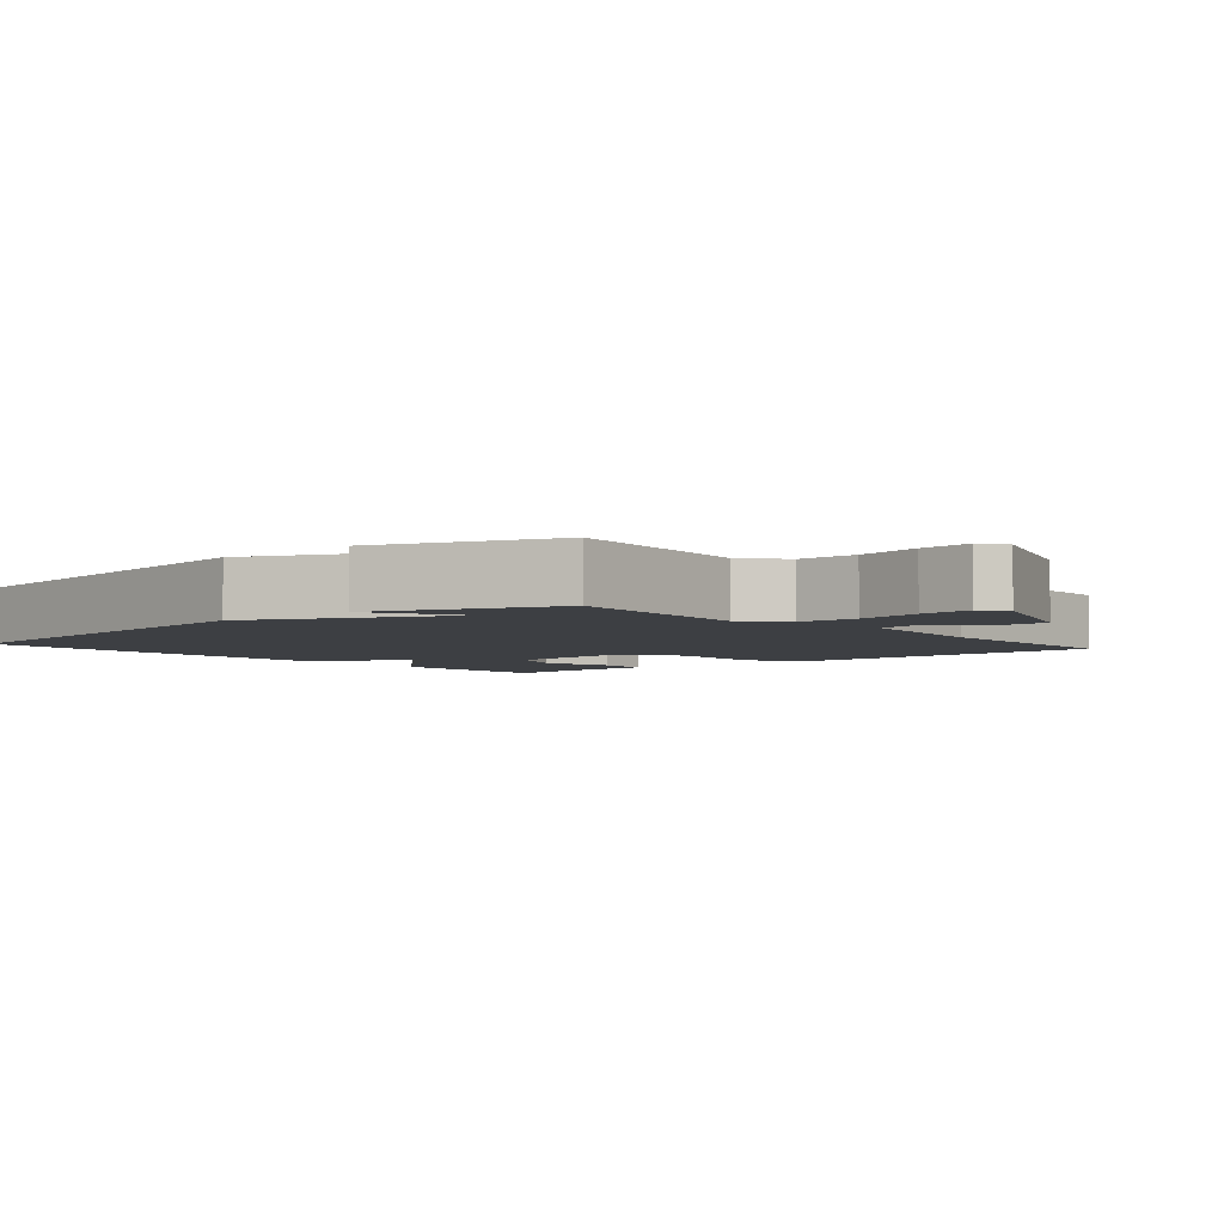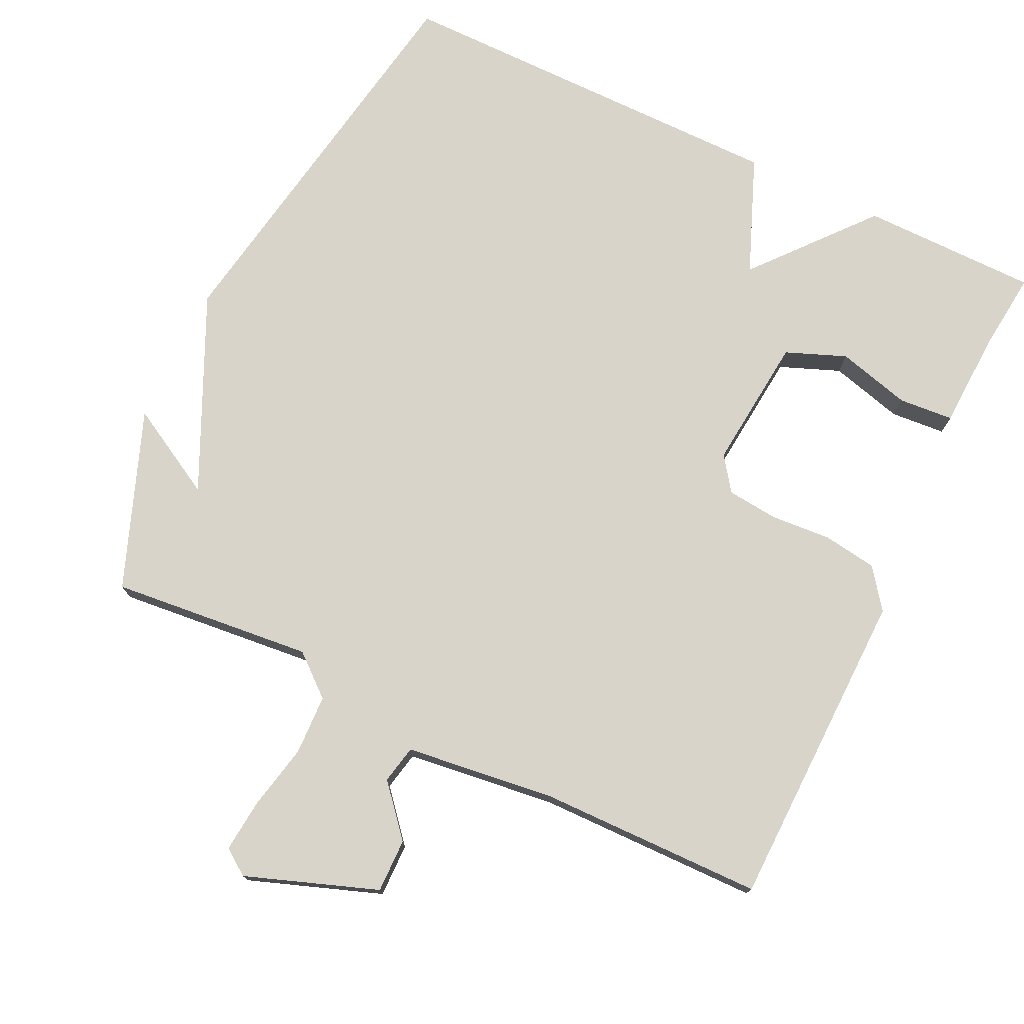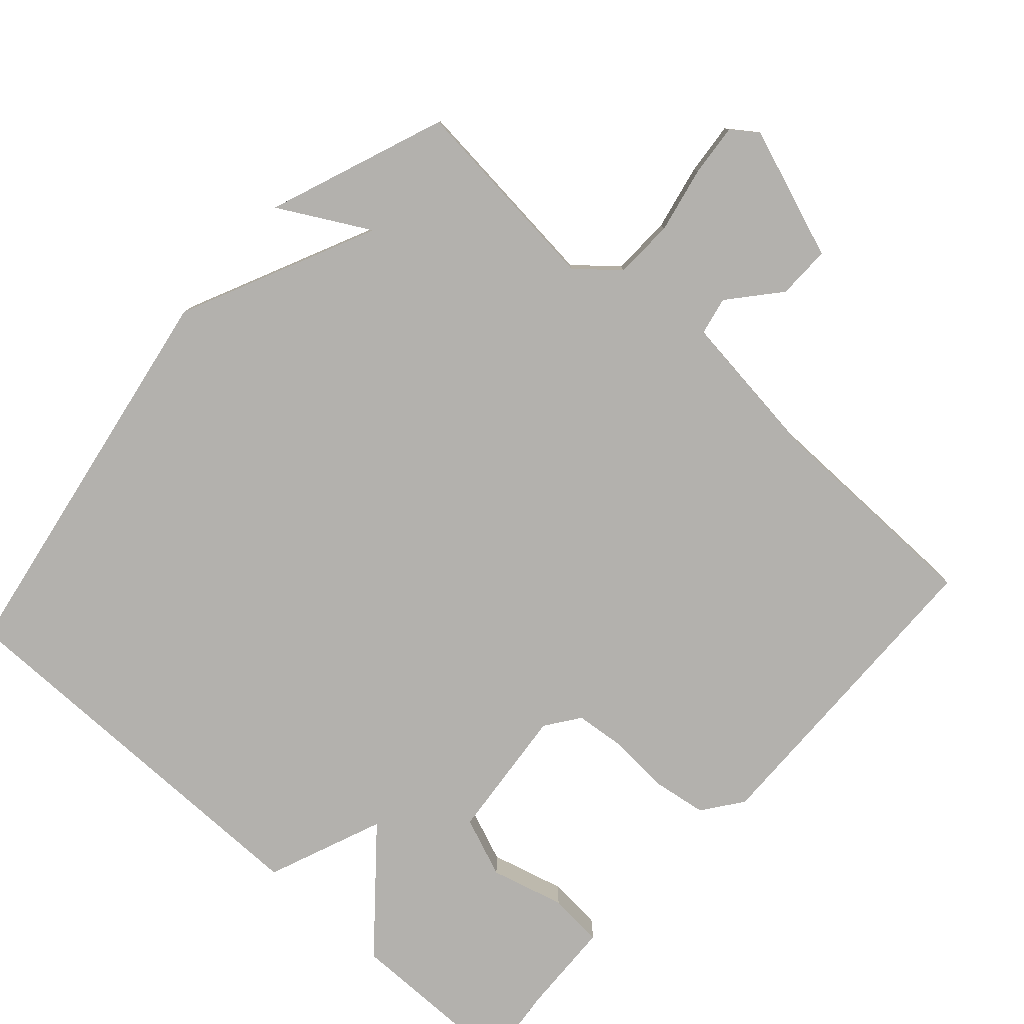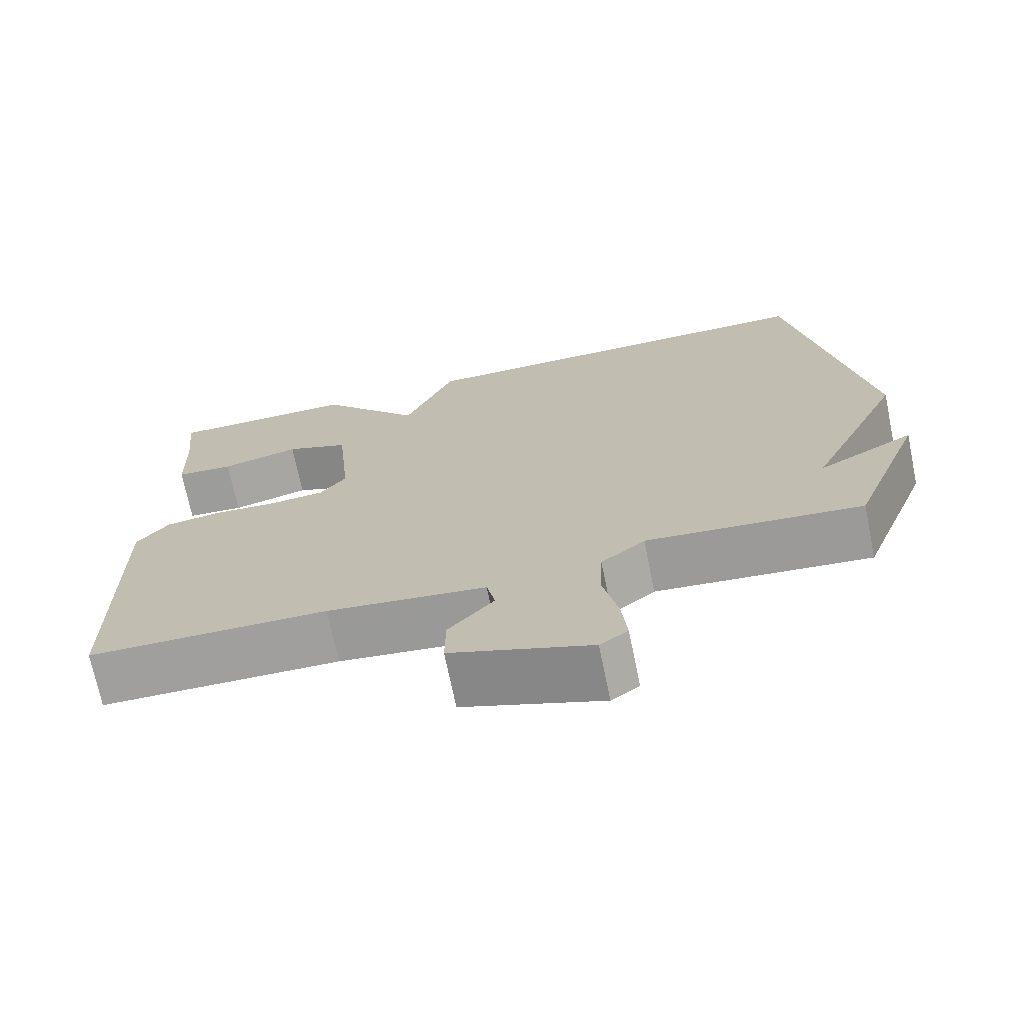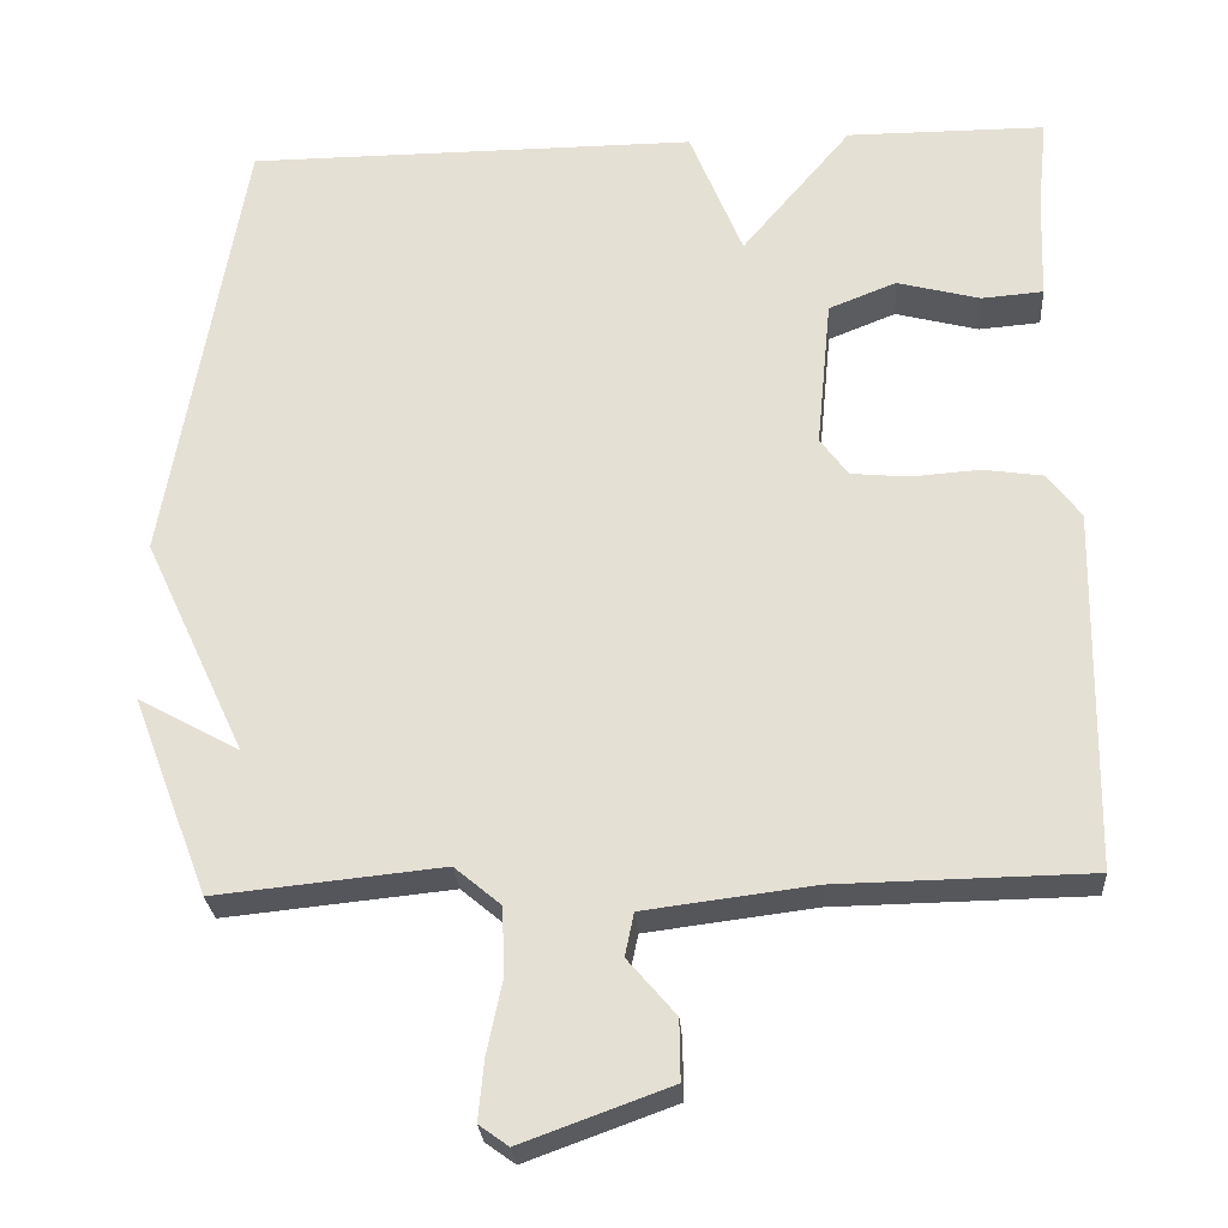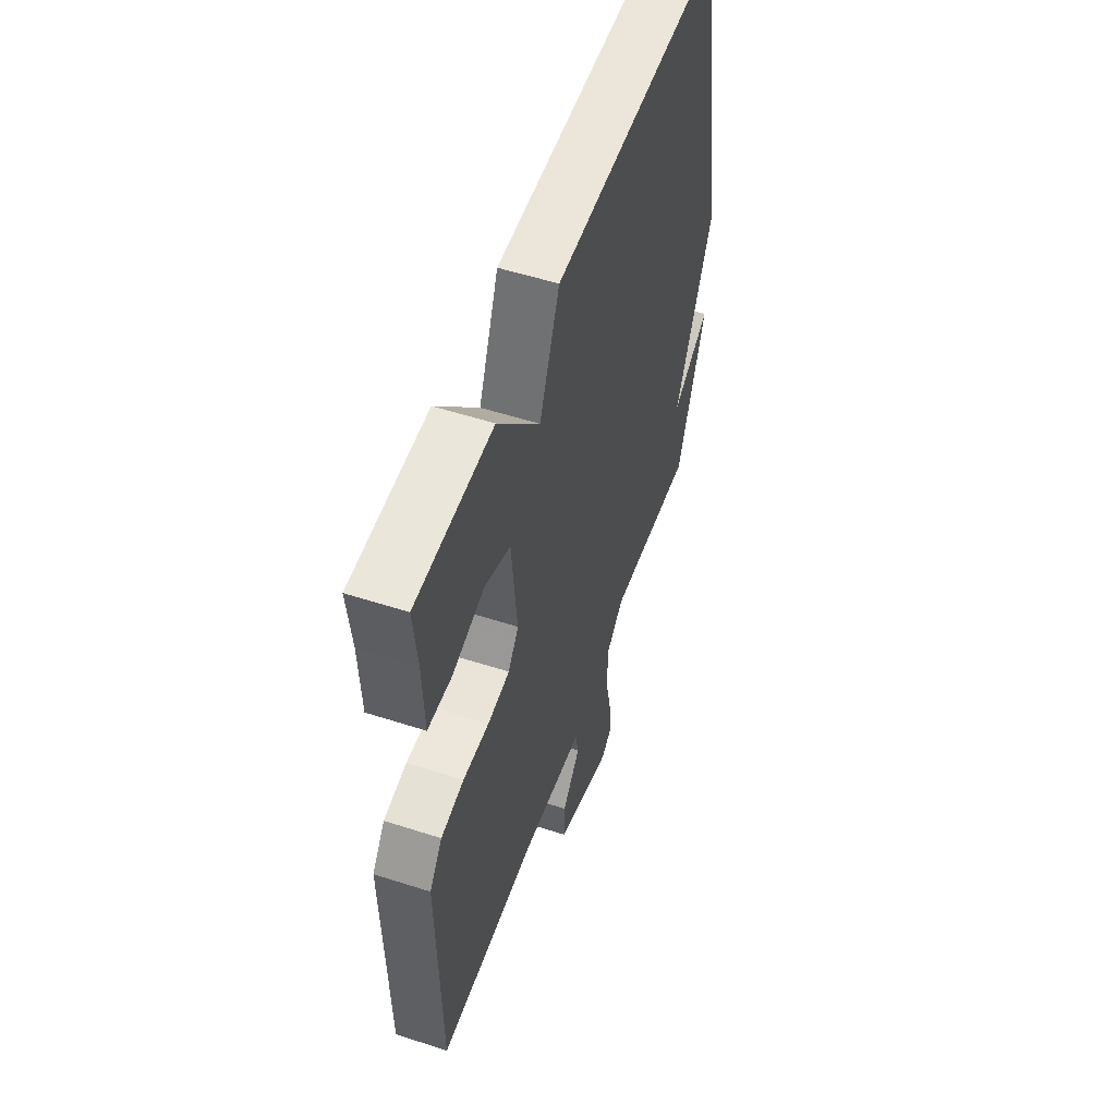
<metadata>
{"format":"obj","ext":"obj","renderer":"f3d","projection":"perspective","resolution":1024,"background":"white","views":[{"elev":-4.1,"azim":130.7,"up":"+Y"},{"elev":75.7,"azim":-154.3,"up":"+Y"},{"elev":-79.2,"azim":138.1,"up":"+Y"},{"elev":-71.6,"azim":11.6,"up":"+Z"},{"elev":-26.7,"azim":-175.9,"up":"+Z"},{"elev":54.5,"azim":-71.1,"up":"+Z"}]}
</metadata>
<code>
v 0.5 0.07 -0.5
v 0.221 0.07 -0.472
v 0.164 0.07 -0.52
v 0.161 0.07 -0.603
v 0.18 0.07 -0.694
v 0.187 0.07 -0.767
v 0.151 0.07 -0.793
v -0.031 0.07 -0.727
v -0.03 0.07 -0.653
v 0.029 0.07 -0.584
v 0.018 0.07 -0.531
v -0.189 0.07 -0.505
v -0.5 0.07 -0.5
v -0.508 0.07 -0.055
v -0.467 0.07 0
v -0.393 0.07 0.011
v -0.309 0.07 0.005
v -0.238 0.07 0.012
v -0.204 0.07 0.059
v -0.222 0.07 0.244
v -0.305 0.07 0.277
v -0.407 0.07 0.25
v -0.483 0.07 0.256
v -0.488 0.07 0.387
v -0.5 0.07 0.5
v -0.255 0.07 0.501
v -0.12 0.07 0.34
v -0.055 0.07 0.501
v 0.5 0.07 0.5
v 0.594 0.07 -0.054
v 0.469 0.07 -0.323
v 0.594 0.07 -0.254
v 0.5 0 -0.5
v 0.221 0 -0.472
v 0.164 0 -0.52
v 0.161 0 -0.603
v 0.18 0 -0.694
v 0.187 0 -0.767
v 0.151 0 -0.793
v -0.031 0 -0.727
v -0.03 0 -0.653
v 0.029 0 -0.584
v 0.018 0 -0.531
v -0.189 0 -0.505
v -0.5 0 -0.5
v -0.508 0 -0.055
v -0.467 0 0
v -0.393 0 0.011
v -0.309 0 0.005
v -0.238 0 0.012
v -0.204 0 0.059
v -0.222 0 0.244
v -0.305 0 0.277
v -0.407 0 0.25
v -0.483 0 0.256
v -0.488 0 0.387
v -0.5 0 0.5
v -0.255 0 0.501
v -0.12 0 0.34
v -0.055 0 0.501
v 0.5 0 0.5
v 0.594 0 -0.054
v 0.469 0 -0.323
v 0.594 0 -0.254
f 31 32 1 2
f 30 31 2
f 29 30 2
f 28 29 2
f 27 28 2
f 24 25 26 27
f 23 24 27
f 22 23 27
f 21 22 27
f 20 21 27
f 27 2 3
f 20 27 3
f 19 20 3
f 18 19 3 4
f 4 5 6
f 18 4 6
f 17 18 6
f 15 16 17
f 14 15 17
f 13 14 17
f 12 13 17
f 11 12 17
f 11 17 6
f 10 11 6 7
f 7 8 9 10
f 34 33 64 63
f 34 63 62
f 34 62 61
f 34 61 60
f 34 60 59
f 59 58 57 56
f 59 56 55
f 59 55 54
f 59 54 53
f 59 53 52
f 35 34 59
f 35 59 52
f 35 52 51
f 36 35 51 50
f 38 37 36
f 38 36 50
f 38 50 49
f 49 48 47
f 49 47 46
f 49 46 45
f 49 45 44
f 49 44 43
f 38 49 43
f 39 38 43 42
f 42 41 40 39
f 1 33 34 2
f 2 34 35 3
f 3 35 36 4
f 4 36 37 5
f 5 37 38 6
f 6 38 39 7
f 7 39 40 8
f 8 40 41 9
f 9 41 42 10
f 10 42 43 11
f 11 43 44 12
f 12 44 45 13
f 13 45 46 14
f 14 46 47 15
f 15 47 48 16
f 16 48 49 17
f 17 49 50 18
f 18 50 51 19
f 19 51 52 20
f 20 52 53 21
f 21 53 54 22
f 22 54 55 23
f 23 55 56 24
f 24 56 57 25
f 25 57 58 26
f 26 58 59 27
f 27 59 60 28
f 28 60 61 29
f 29 61 62 30
f 30 62 63 31
f 31 63 64 32
f 32 64 33 1

</code>
